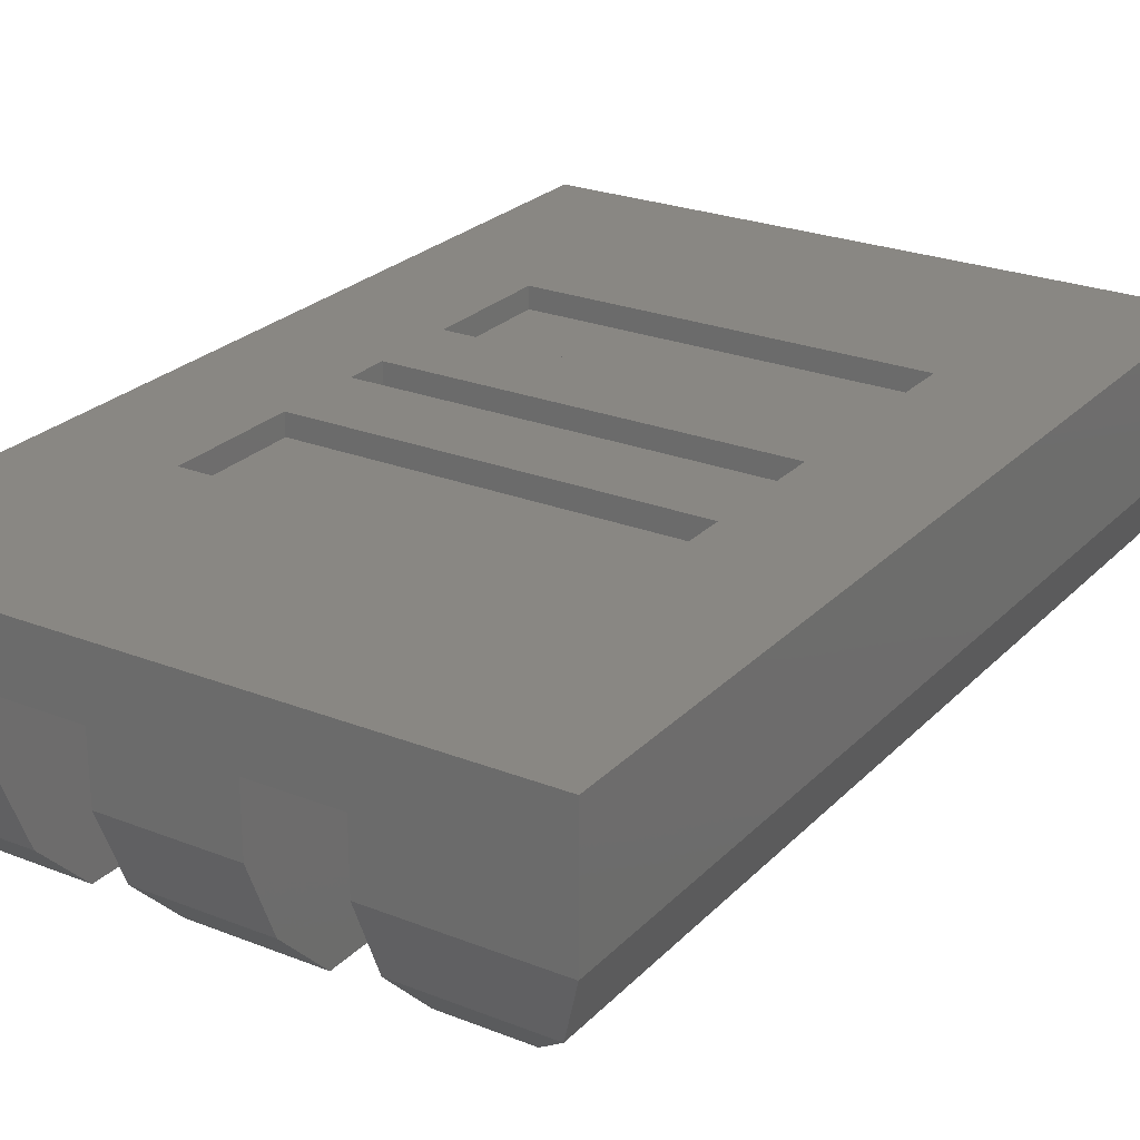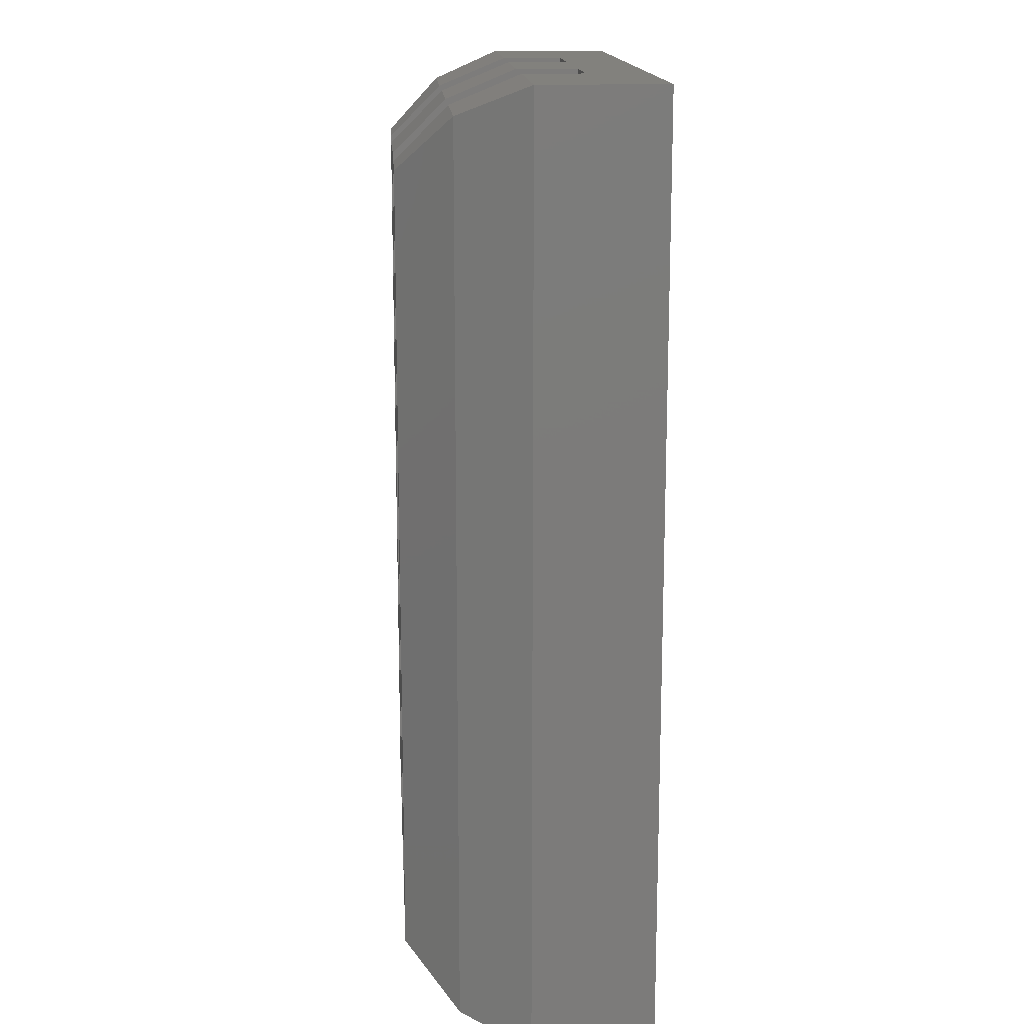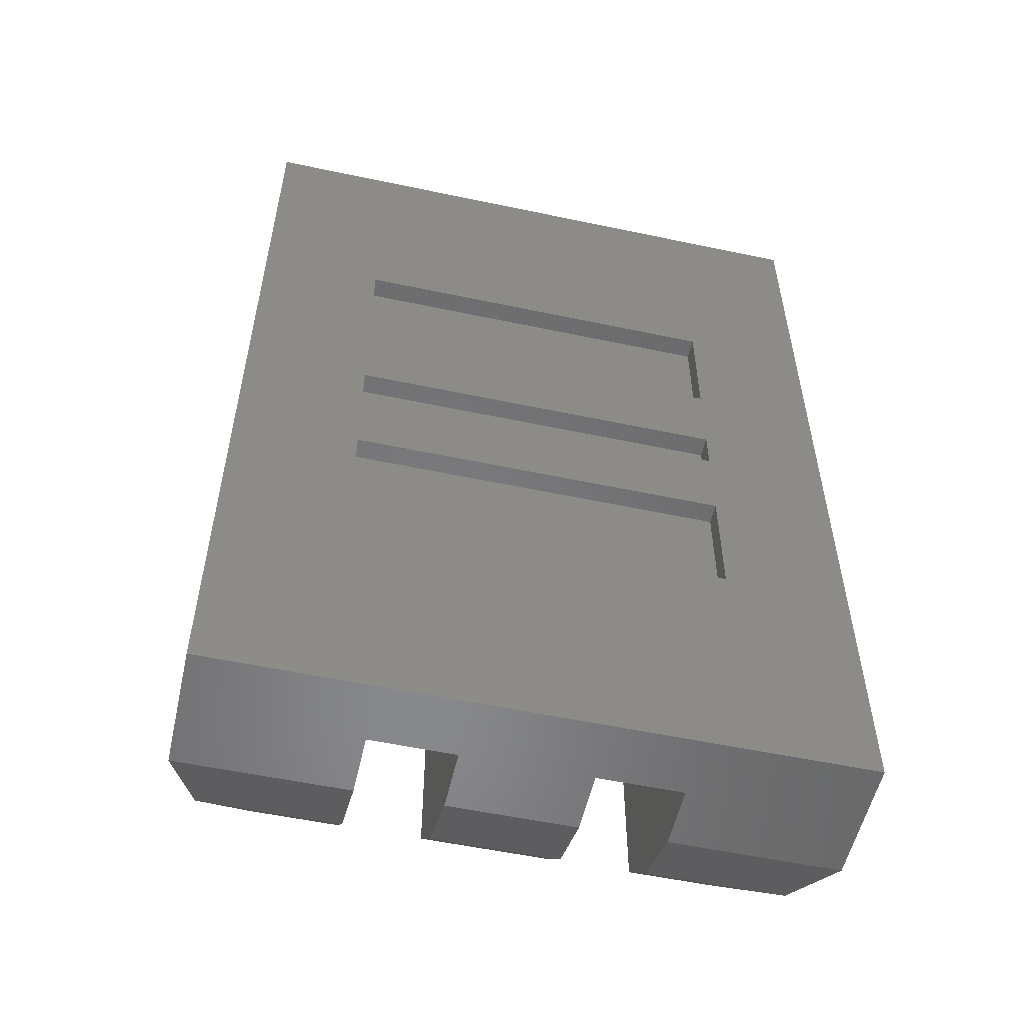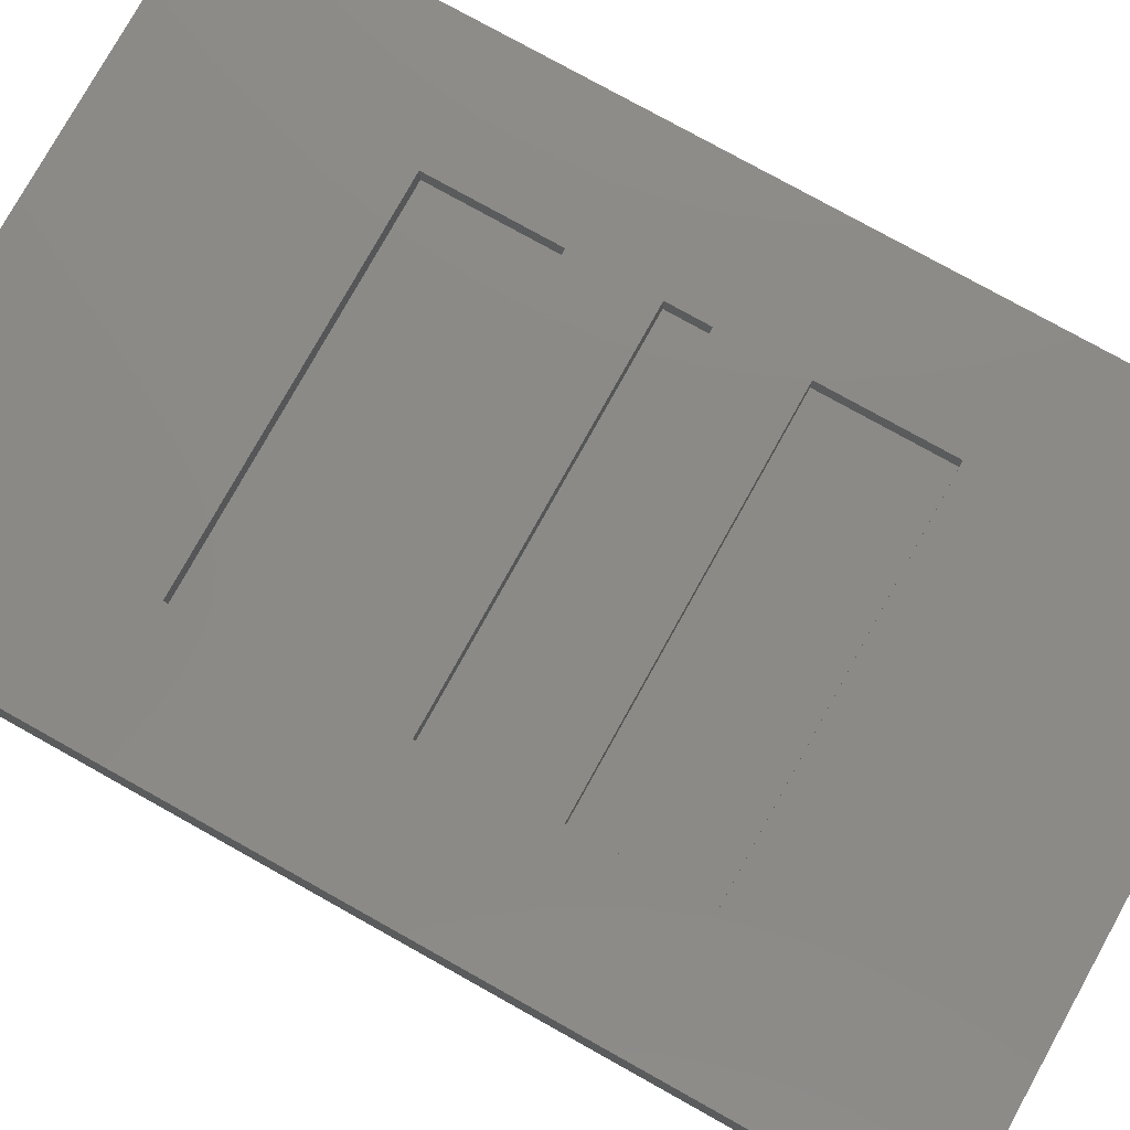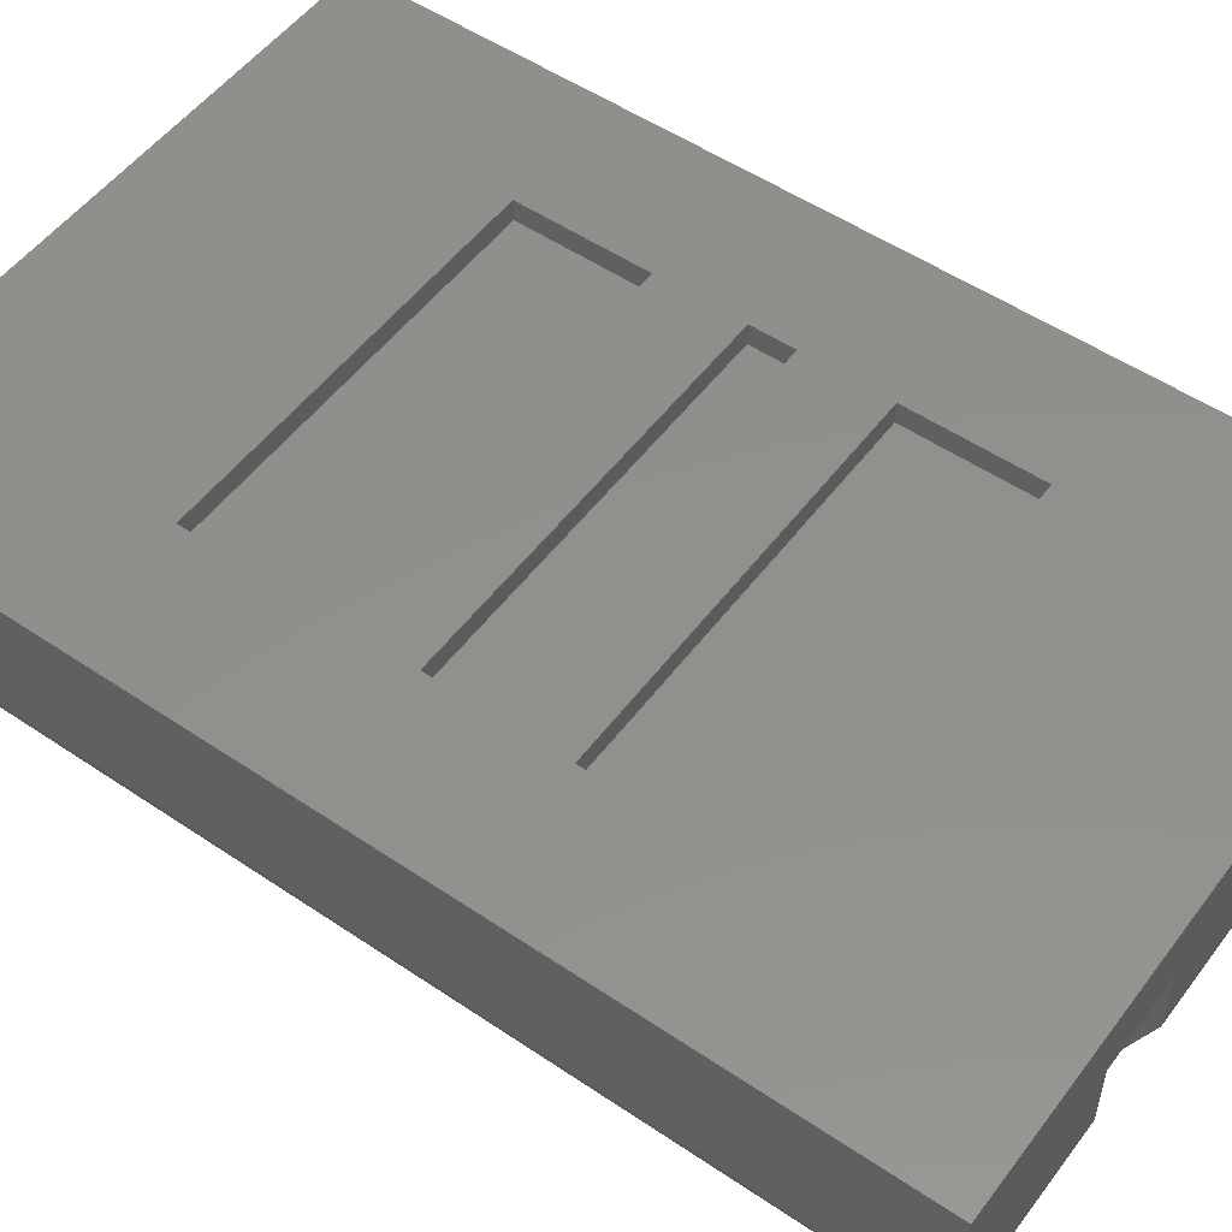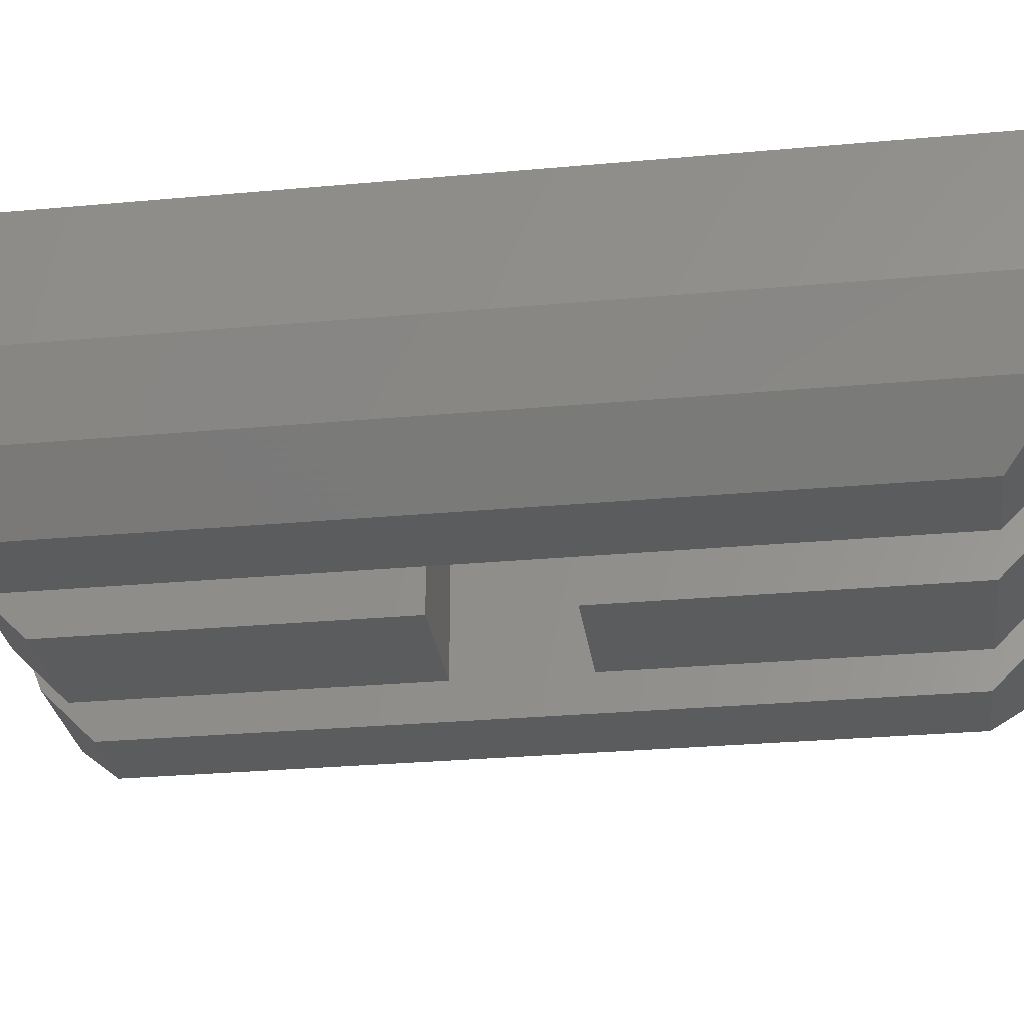
<metadata>
{"format":"stl","ext":"stl","renderer":"f3d","projection":"perspective","resolution":1024,"background":"white","views":[{"elev":25.0,"azim":32.6,"up":"+Z"},{"elev":15.3,"azim":-93.6,"up":"+Y"},{"elev":-54.8,"azim":-12.6,"up":"+Y"},{"elev":78.3,"azim":119.1,"up":"+Z"},{"elev":52.7,"azim":126.0,"up":"+Z"},{"elev":-29.0,"azim":97.7,"up":"+Z"}]}
</metadata>
<code>
# stl→obj: 80 verts, 156 faces
v 71.98 214.3 32.99
v 67.98 214.3 34.49
v 67.98 214.3 32.99
v 62.98 214.3 34.49
v 56.98 214.3 35.99
v 60.98 214.3 34.49
v 56.98 214.3 32.99
v 60.98 214.3 32.99
v 57.69 215 31.28
v 58.98 216.3 29.99
v 60.98 215 31.28
v 60.98 216.3 29.99
v 65.98 237.3 32.99
v 62.98 237.3 32.99
v 65.98 237.3 34.49
v 56.98 237.3 35.99
v 60.98 237.3 34.49
v 56.98 237.3 32.99
v 62.98 237.3 34.49
v 71.98 214.3 35.99
v 60.98 237.3 32.99
v 71.98 237.3 35.99
v 67.98 237.3 34.49
v 71.98 237.3 32.99
v 65.98 214.3 34.49
v 67.98 237.3 32.99
v 67.98 215 31.28
v 67.98 236.6 31.28
v 67.98 216.3 29.99
v 67.98 235.3 29.99
v 71.27 215 31.28
v 69.98 216.3 29.99
v 57.69 236.6 31.28
v 60.98 236.6 31.28
v 62.98 214.3 32.99
v 65.98 214.3 32.99
v 69.98 235.3 29.99
v 59.98 220.3 35.99
v 59.98 223.3 35.99
v 62.98 224.3 34.49
v 68.98 228.3 35.99
v 68.98 226.3 35.99
v 59.98 228.3 35.99
v 59.98 226.3 35.99
v 59.98 225.3 35.99
v 68.98 231.3 35.99
v 68.98 223.3 35.99
v 68.98 225.3 35.99
v 68.98 220.3 35.99
v 59.98 231.3 35.99
v 62.98 215 31.28
v 62.98 224.3 29.99
v 62.98 216.3 29.99
v 58.98 235.3 29.99
v 60.98 235.3 29.99
v 65.98 224.3 34.49
v 65.98 224.3 29.99
v 65.98 216.3 29.99
v 62.98 235.3 29.99
v 65.98 235.3 29.99
v 62.98 227.3 29.99
v 65.98 227.3 29.99
v 71.27 236.6 31.28
v 68.98 220.3 35.49
v 68.98 223.3 35.49
v 59.98 220.3 35.49
v 59.98 223.3 35.49
v 62.98 227.3 34.49
v 65.98 227.3 34.49
v 68.98 225.3 35.49
v 59.98 226.3 35.49
v 59.98 225.3 35.49
v 68.98 226.3 35.49
v 59.98 228.3 35.49
v 68.98 228.3 35.49
v 59.98 231.3 35.49
v 68.98 231.3 35.49
v 65.98 215 31.28
v 65.98 236.6 31.28
v 62.98 236.6 31.28
f 1 2 3
f 4 5 6
f 6 5 7
f 6 7 8
f 9 10 11
f 11 10 12
f 13 14 15
f 16 17 18
f 15 19 16
f 16 19 17
f 20 2 1
f 18 17 21
f 16 22 15
f 15 22 23
f 23 22 24
f 15 14 19
f 20 25 2
f 16 7 5
f 4 25 5
f 23 24 26
f 27 26 28
f 3 26 27
f 27 28 29
f 29 28 30
f 31 27 32
f 32 27 29
f 5 25 20
f 11 8 9
f 18 33 7
f 7 33 9
f 34 33 21
f 21 33 18
f 18 7 16
f 35 36 4
f 4 36 25
f 9 8 7
f 30 37 29
f 5 38 39
f 4 40 35
f 22 41 42
f 42 41 43
f 42 43 44
f 44 43 16
f 44 16 5
f 44 5 45
f 45 5 39
f 22 46 41
f 45 39 47
f 20 42 48
f 20 48 47
f 47 48 45
f 49 38 5
f 47 49 20
f 20 49 5
f 3 23 26
f 22 42 20
f 16 46 22
f 16 50 46
f 43 50 16
f 35 40 51
f 51 40 52
f 51 52 53
f 33 54 9
f 9 54 10
f 33 34 54
f 54 34 55
f 1 24 20
f 20 24 22
f 40 56 52
f 52 56 57
f 58 53 57
f 57 53 52
f 59 60 61
f 61 60 62
f 54 55 10
f 10 55 12
f 29 37 32
f 2 23 3
f 63 26 24
f 63 31 37
f 49 47 64
f 64 47 65
f 38 49 66
f 66 49 64
f 39 38 67
f 67 38 66
f 47 39 65
f 65 39 67
f 65 67 64
f 64 67 66
f 4 6 40
f 40 6 68
f 40 68 69
f 6 17 68
f 68 17 19
f 70 71 72
f 73 71 70
f 73 44 71
f 42 44 73
f 43 41 74
f 74 41 75
f 50 43 76
f 76 43 74
f 46 50 77
f 77 50 76
f 41 46 75
f 15 23 69
f 75 46 77
f 75 76 74
f 48 42 70
f 70 42 73
f 45 48 72
f 72 48 70
f 44 45 71
f 71 45 72
f 77 76 75
f 69 23 2
f 37 31 32
f 56 2 25
f 56 36 78
f 56 78 57
f 57 78 58
f 78 51 58
f 58 51 53
f 13 79 14
f 80 79 59
f 25 36 56
f 59 79 60
f 3 31 1
f 24 1 63
f 63 1 31
f 28 26 63
f 63 37 28
f 28 37 30
f 69 2 56
f 27 31 3
f 36 51 78
f 14 79 80
f 55 11 12
f 35 51 36
f 15 69 13
f 13 69 79
f 79 69 62
f 79 62 60
f 62 68 61
f 19 14 68
f 68 14 80
f 69 68 62
f 56 40 69
f 61 80 59
f 6 8 17
f 17 8 21
f 21 8 34
f 34 8 11
f 34 11 55
f 68 80 61

</code>
